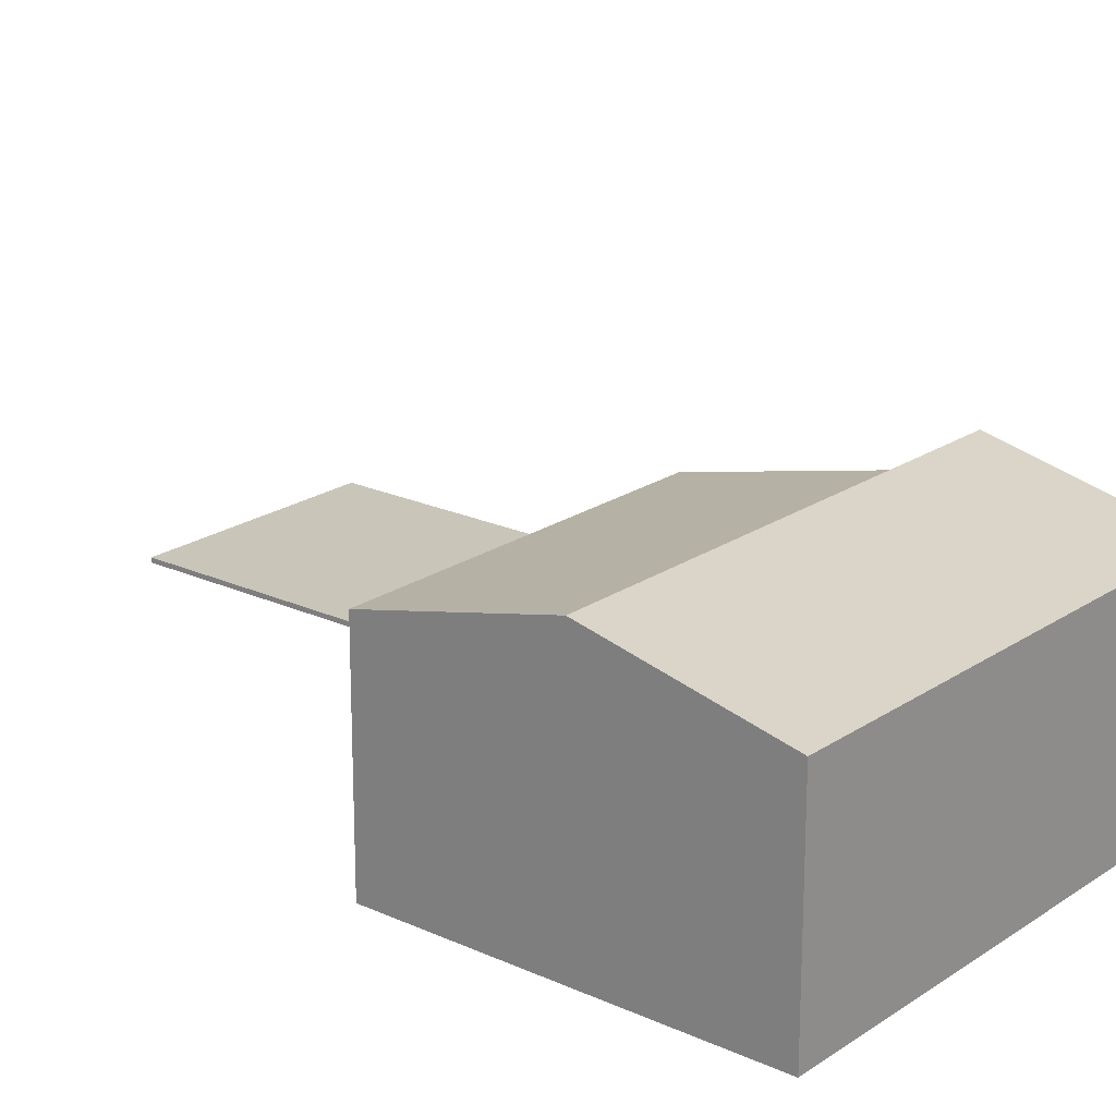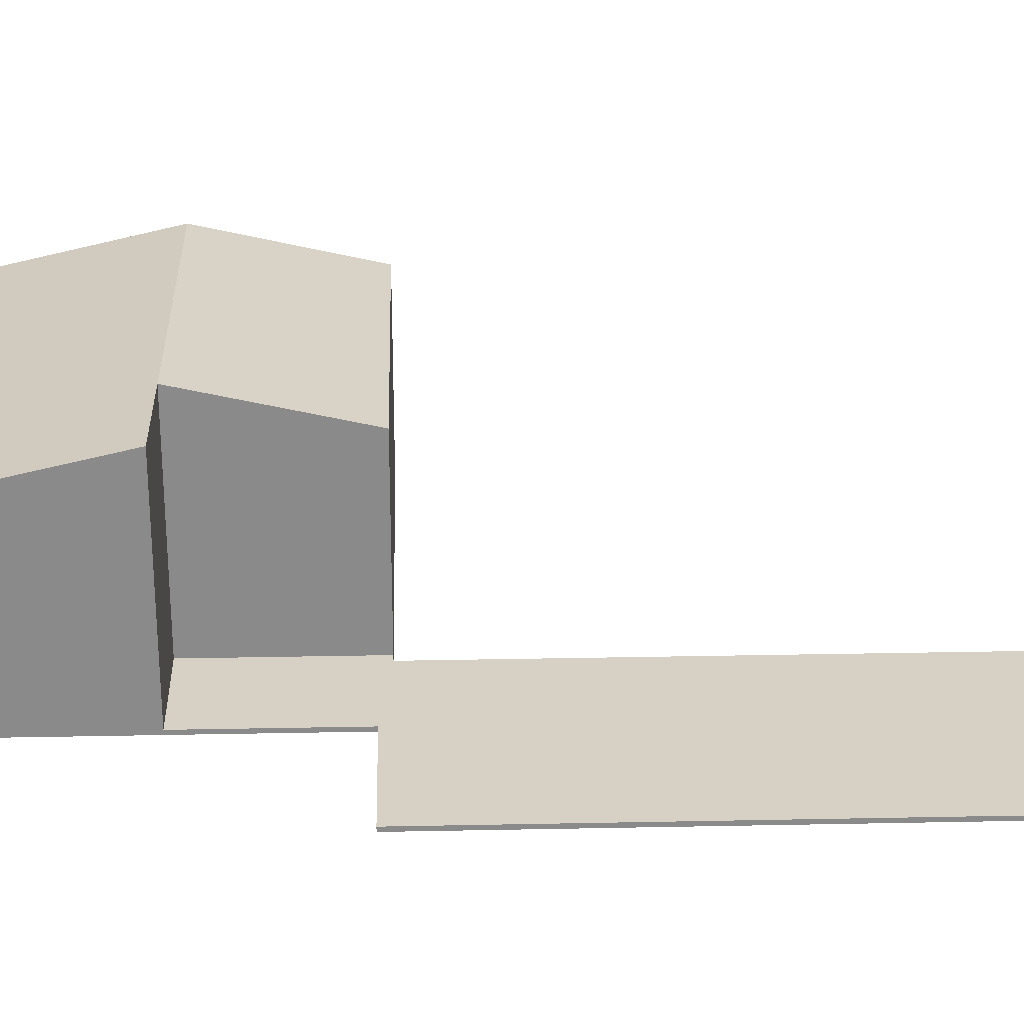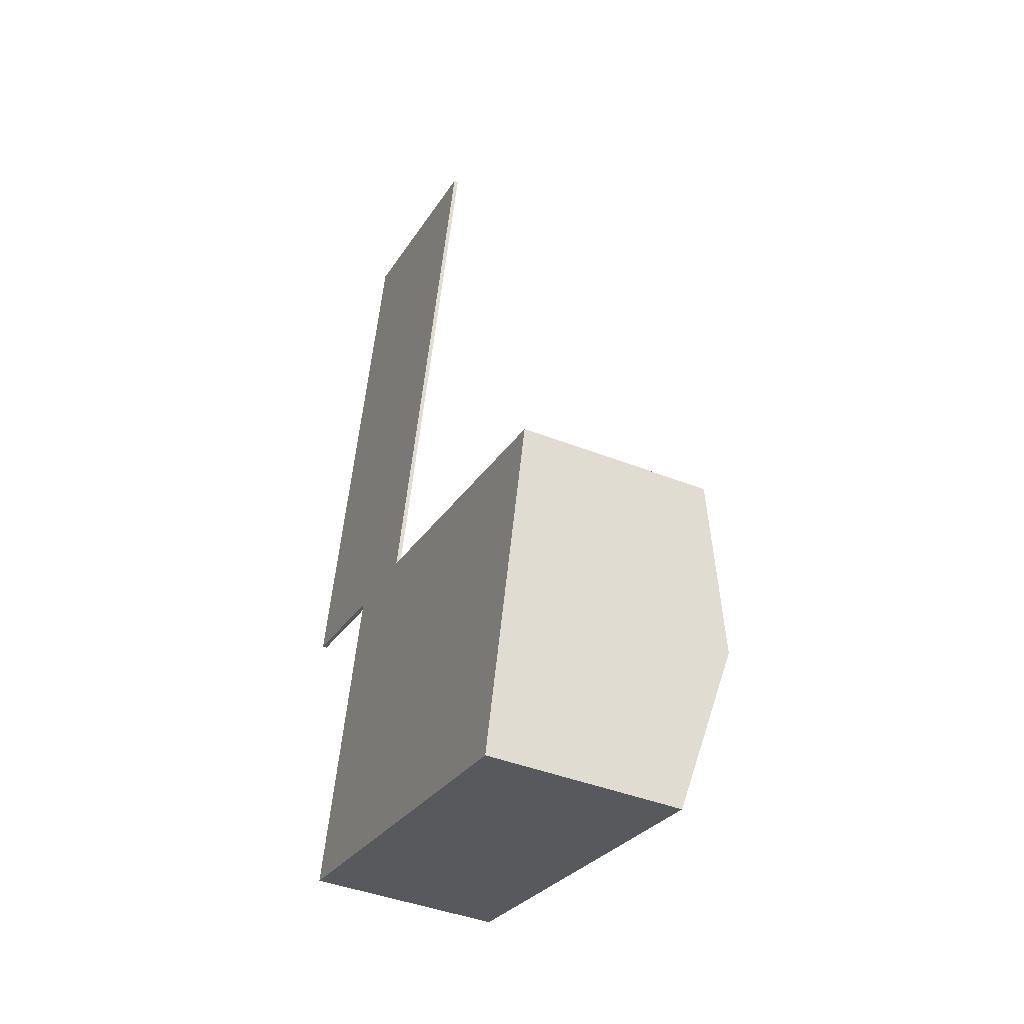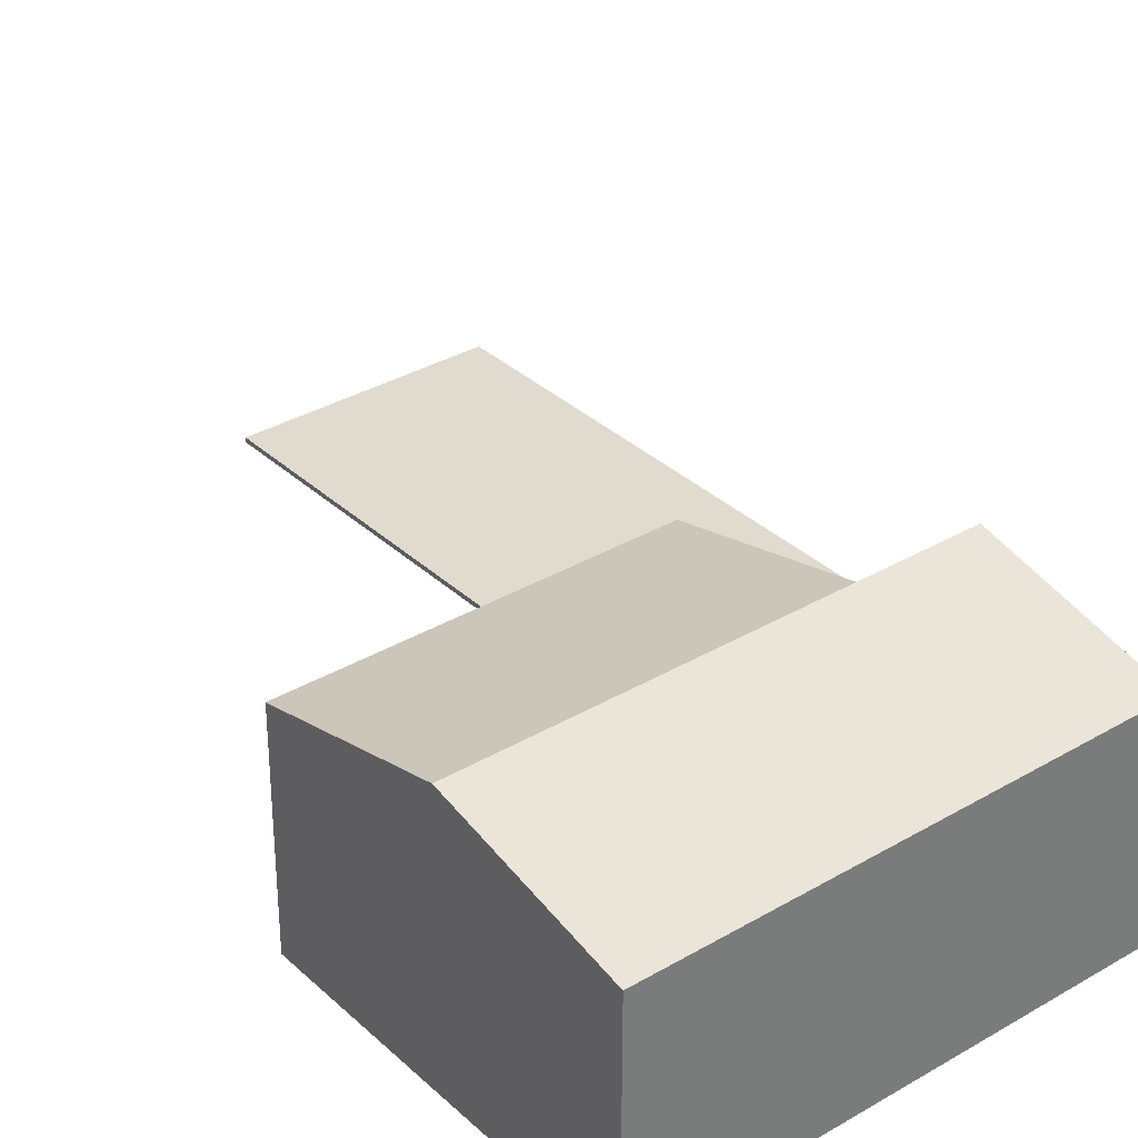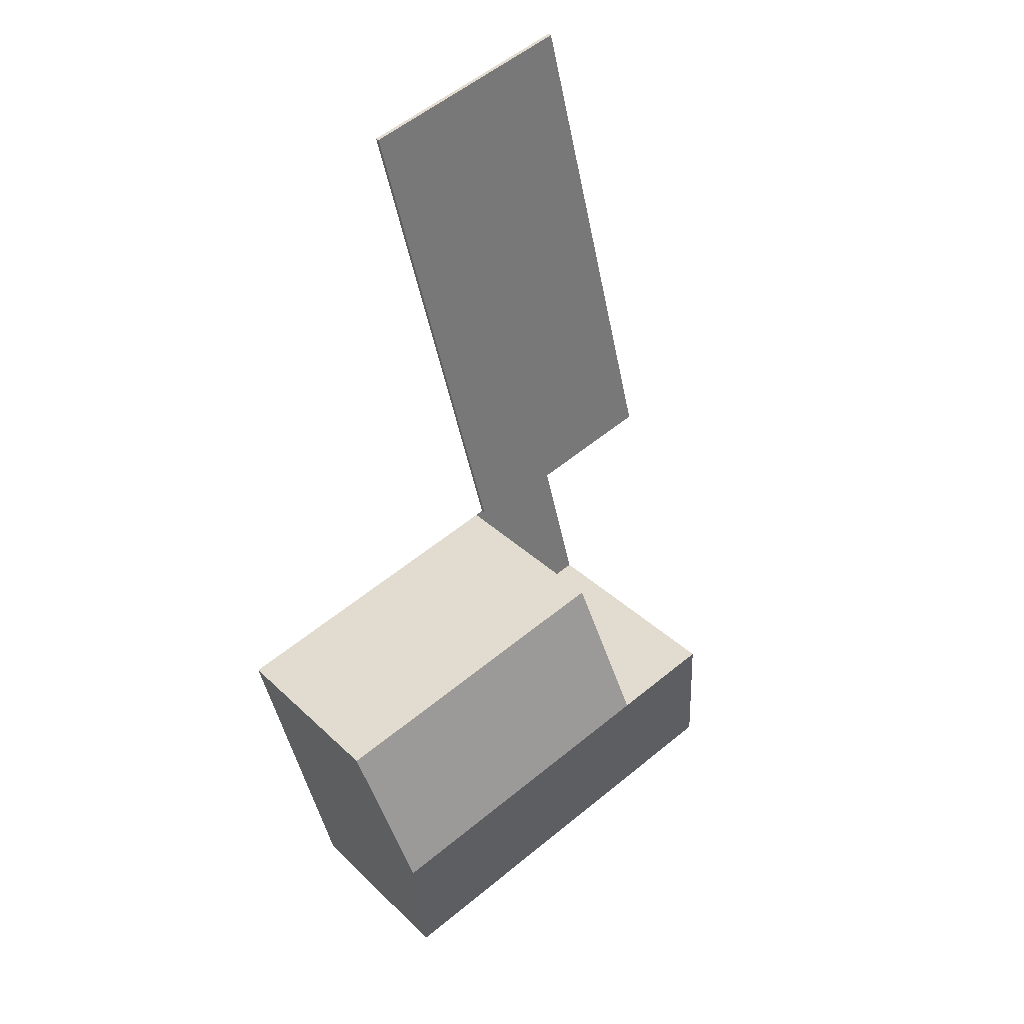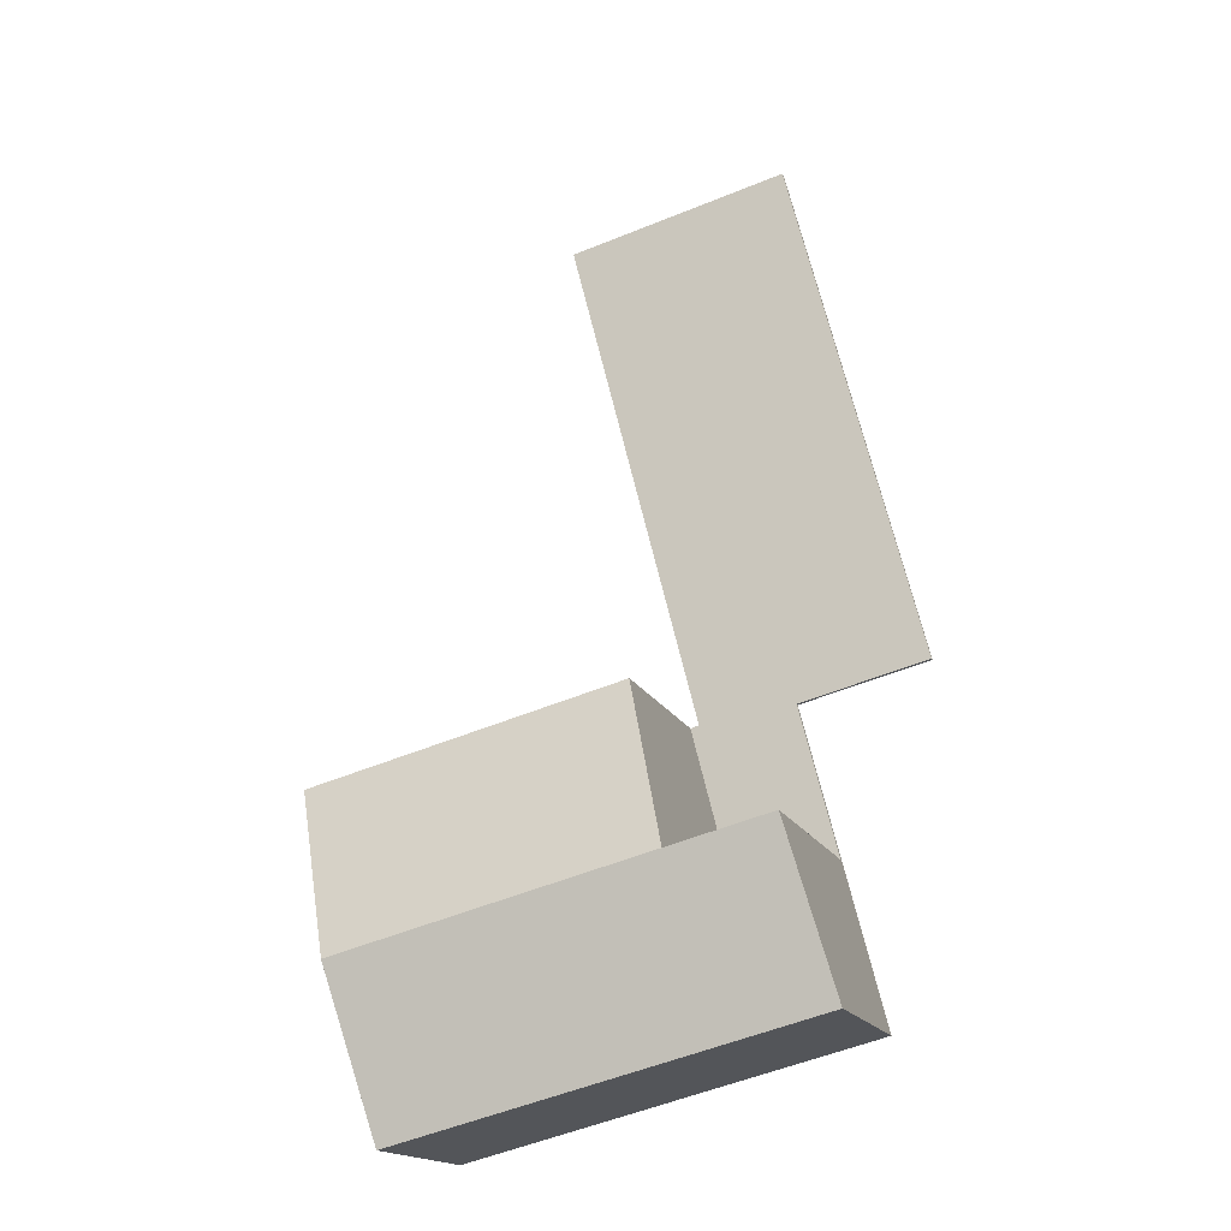
<metadata>
{"format":"obj","ext":"obj","renderer":"f3d","projection":"perspective","resolution":1024,"background":"white","views":[{"elev":20.7,"azim":143.8,"up":"+Y"},{"elev":26.7,"azim":-77.6,"up":"+Y"},{"elev":-42.2,"azim":64.6,"up":"+Z"},{"elev":33.5,"azim":155.4,"up":"+Y"},{"elev":34.7,"azim":141.6,"up":"+Z"},{"elev":-16.9,"azim":-161.8,"up":"+Z"}]}
</metadata>
<code>
v  2.186 2.628 -2.371
v  6.163 2.196 -1.437
v  5.701 2.628 -3.262
v  2.648 2.196 -0.547
v  1.724 2.196 -4.196
v  5.239 2.196 -5.086
v  0.573 2.196 -3.904
v  1.035 2.628 -2.08
v  2.186 1.452e-16 -2.371
v  2.648 3.349e-17 -0.547
v  1.035 1.274e-16 -2.08
v  0.573 2.391e-16 -3.904
v  6.163 8.799e-17 -1.437
v  5.701 1.997e-16 -3.262
v  5.239 3.114e-16 -5.086
v  1.724 2.569e-16 -4.196
v  2.186 0.049 -2.371
v  2.551 0.049 -0.522
v  2.648 0.049 -0.547
v  1.035 0.049 -2.08
v  1.467 0.049 -0.372
v  2.576 0.049 -0.425
v  1.491 0.049 5.887
v  4.012 0.049 5.249
v  0 0.049 3e-18
v  0.054 0.049 0.214
v  0 0 0
v  0.054 -1.31e-17 0.214
v  1.491 -3.605e-16 5.887
v  1.467 2.278e-17 -0.372
v  4.012 -3.214e-16 5.249
v  2.576 2.602e-17 -0.425
v  2.551 3.196e-17 -0.522
g defaultobject
f 1 2 3
f 2 1 4
f 5 3 6
f 3 5 1
f 1 5 7
f 1 7 8
f 9 4 1
f 4 9 10
f 7 11 8
f 11 7 12
f 10 2 4
f 2 10 13
f 11 1 8
f 1 11 9
f 13 3 2
f 3 13 6
f 6 13 14
f 6 14 15
f 15 5 6
f 5 15 16
f 5 16 7
f 7 16 12
f 9 13 10
f 13 9 14
f 14 9 11
f 14 11 12
f 14 12 15
f 15 12 16
f 17 18 19
f 20 21 17
f 22 23 24
f 23 22 18
f 23 18 17
f 23 17 21
f 23 21 25
f 23 25 26
f 27 26 25
f 26 27 28
f 26 28 23
f 23 28 29
f 11 21 20
f 21 11 30
f 29 24 23
f 24 29 31
f 31 22 24
f 22 31 32
f 22 32 18
f 18 32 33
f 10 17 19
f 17 10 9
f 9 20 17
f 20 9 11
f 30 25 21
f 25 30 27
f 10 11 9
f 11 10 30
f 30 10 33
f 30 33 32
f 30 32 31
f 30 31 27
f 27 31 28
f 28 31 29

</code>
